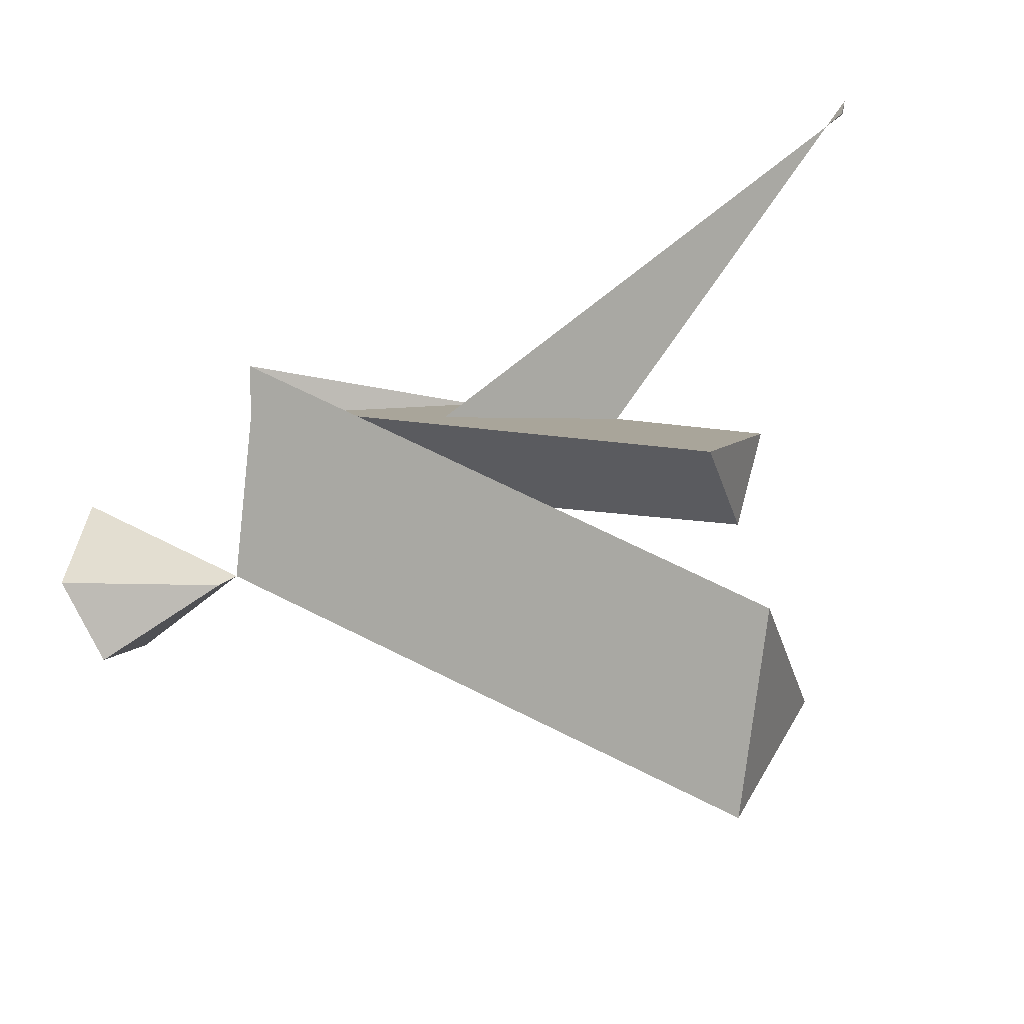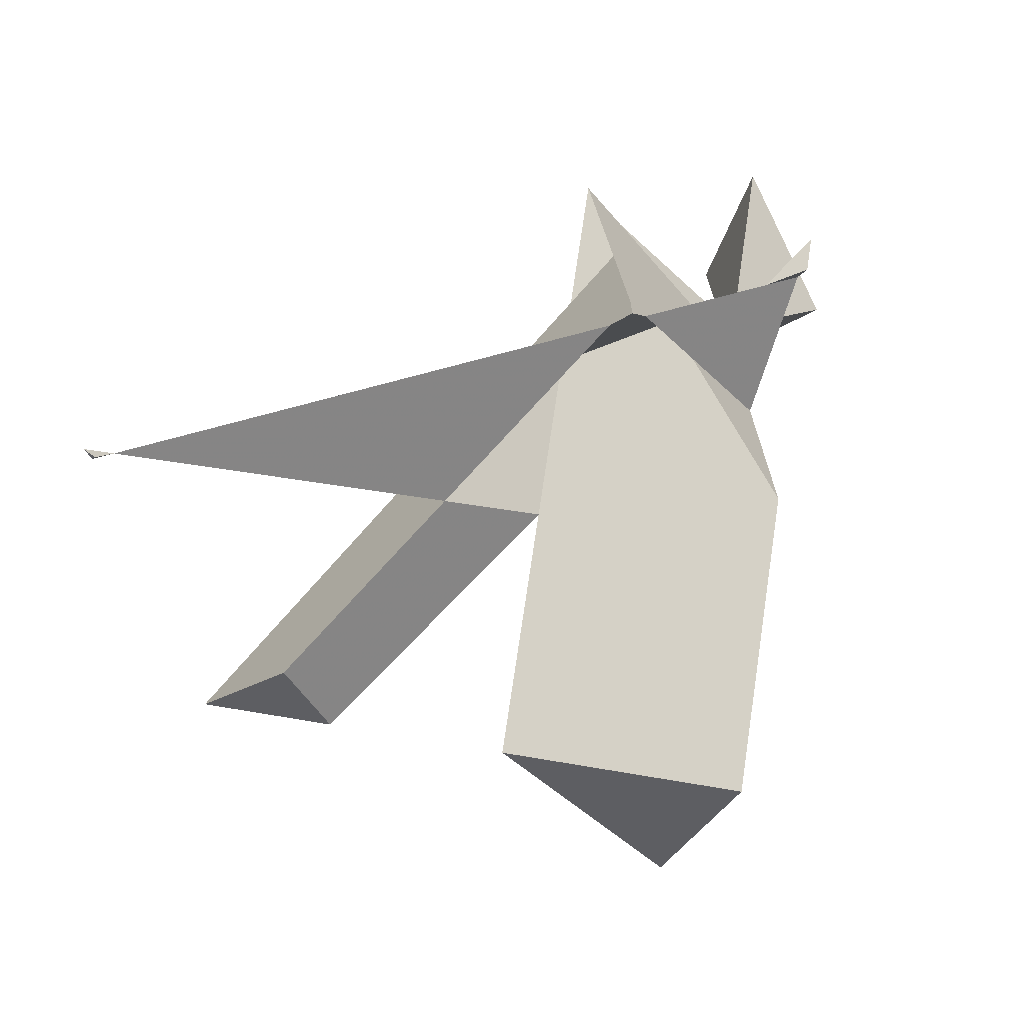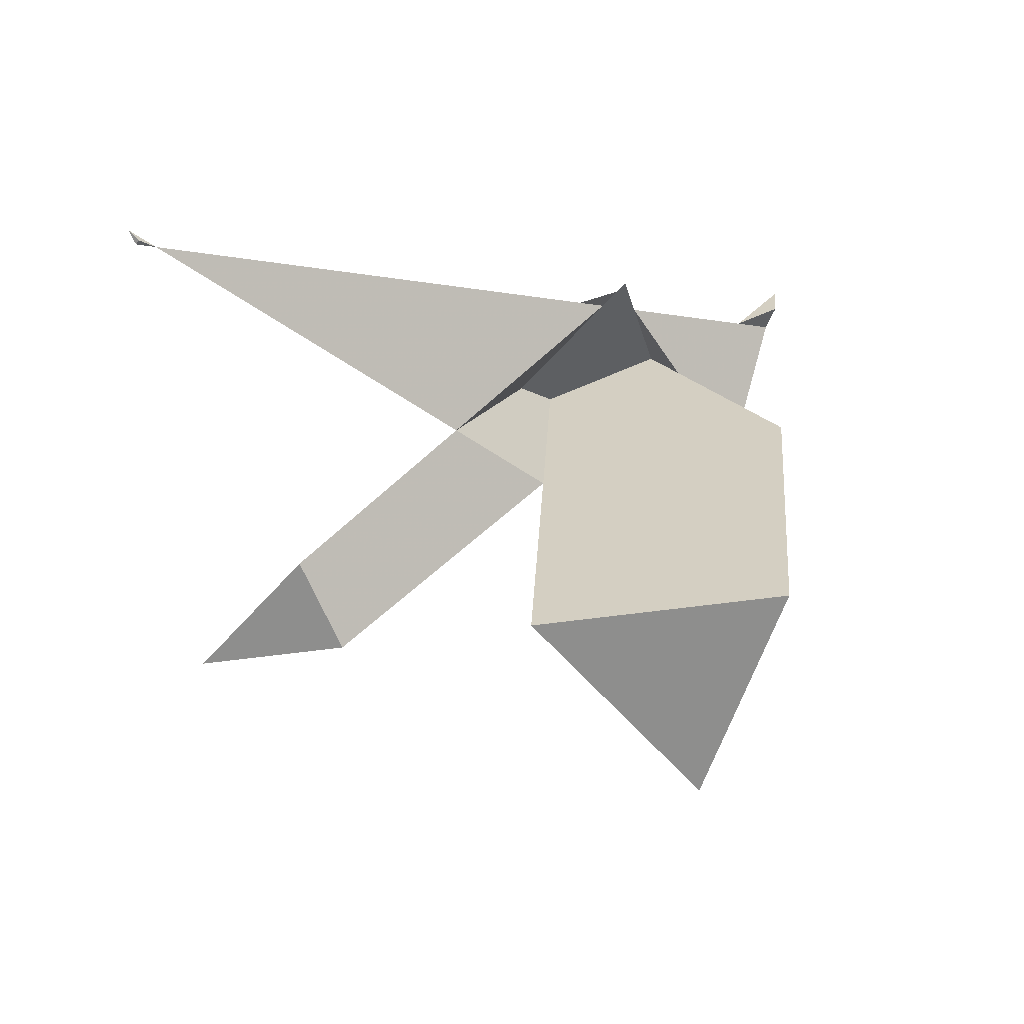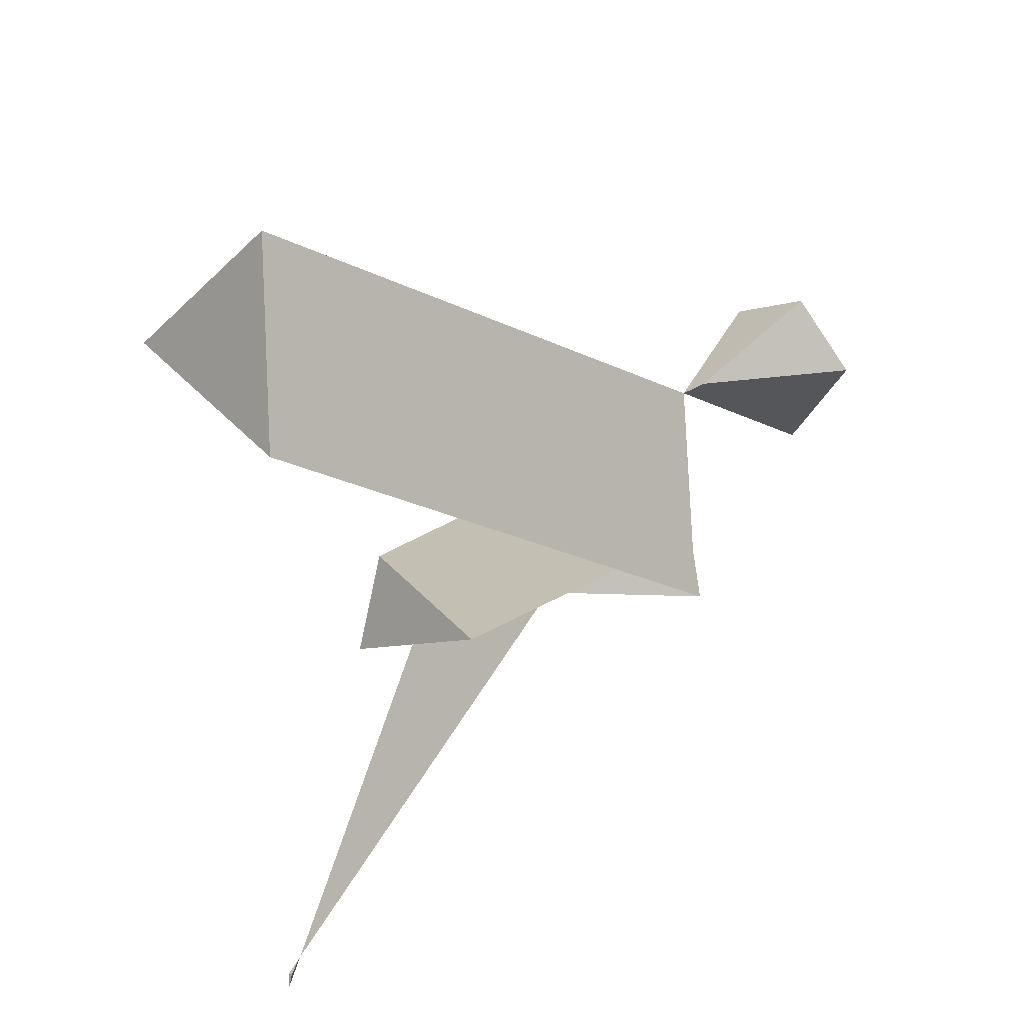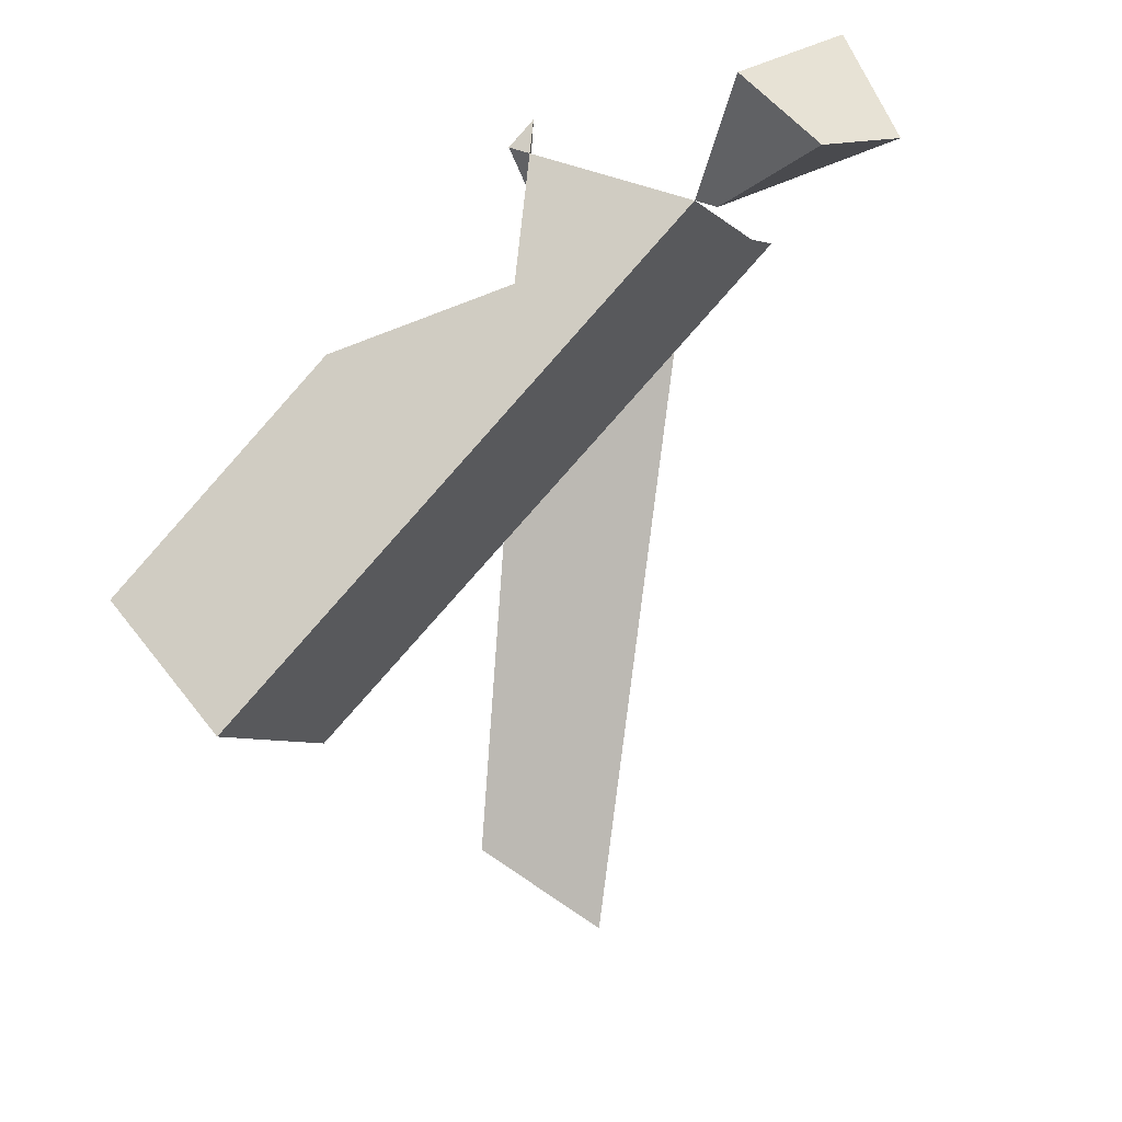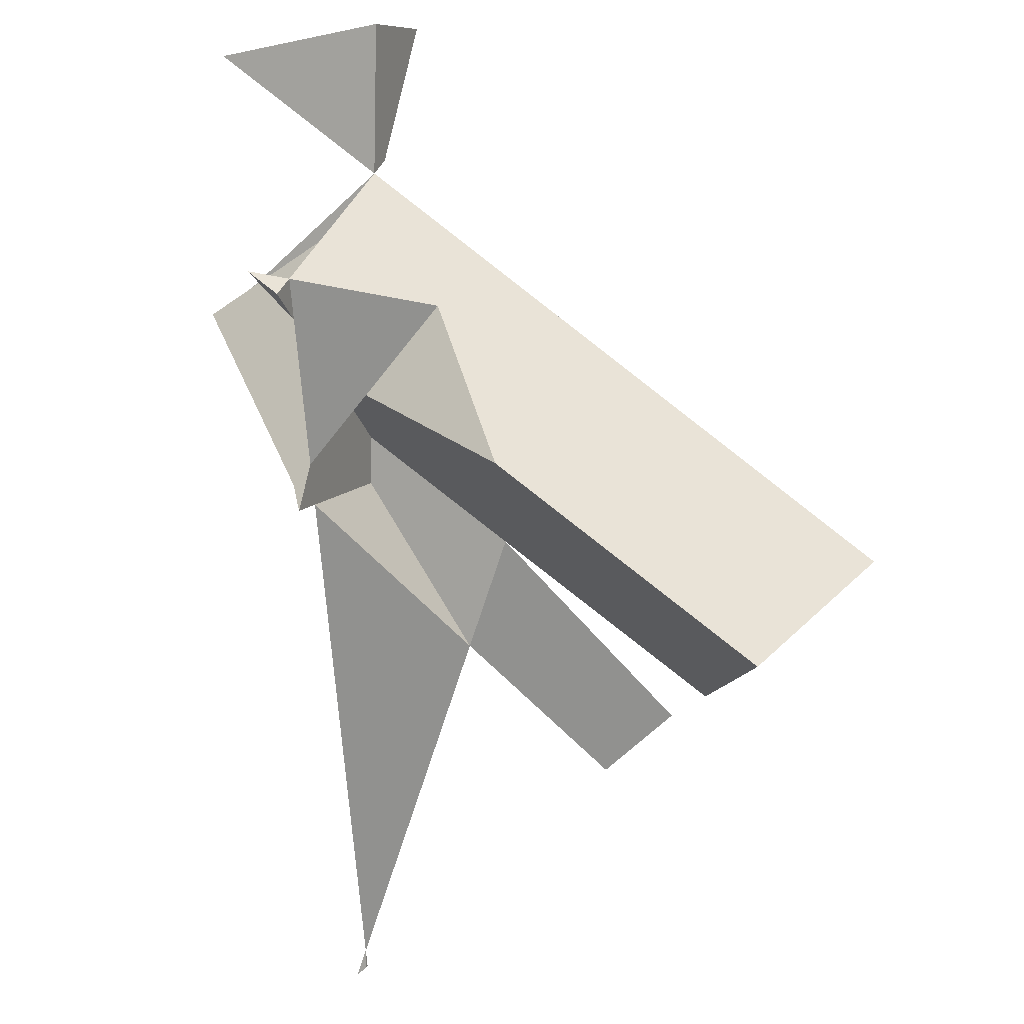
<metadata>
{"format":"obj","ext":"obj","renderer":"f3d","projection":"perspective","resolution":1024,"background":"white","views":[{"elev":-35.9,"azim":158.2,"up":"+Y"},{"elev":34.4,"azim":-103.9,"up":"+Y"},{"elev":0.7,"azim":-109.8,"up":"+Y"},{"elev":-48.0,"azim":-8.3,"up":"+Z"},{"elev":-53.4,"azim":15.9,"up":"+Y"},{"elev":42.6,"azim":-113.1,"up":"+Z"}]}
</metadata>
<code>
v -0.4717 -0.1948 -0.008918
v -0.5221 -0.4412 0.2374
v -0.6985 -0.1457 0.2972
f -3 -2 -1
v -0.02027 0.06735 0.5258
v -0.04674 0.1989 0.4121
v -0.327 0.1016 0.4668
f -3 -2 -1
v 0.3298 0.3297 0.3386
v 0.1526 0.2138 0.2618
v 0.1992 0.2844 0.3641
f -3 -2 -1
v -0.04674 0.1989 0.4121
v -0.06742 0.3017 0.3233
v 0.03282 0.2266 0.3966
f -3 -2 -1
v 0.06444 0.1561 0.2236
v 0.02974 0.1728 0.159
v -0.2006 0.09585 -0.0337
v -0.1543 0.01292 0.1287
f -4 -3 -2 -1
v -0.1543 0.01292 0.1287
v -0.2006 0.09585 -0.0337
v -0.3087 -0.1062 -0.3149
v -0.2964 -0.2328 -0.2456
f -4 -3 -2 -1
v -0.2964 -0.2328 -0.2456
v -0.3087 -0.1062 -0.3149
v -0.1617 -0.262 -0.4274
f -3 -2 -1
v -0.1543 0.01292 0.1287
v 0.06444 0.1561 0.2236
v 0.03282 0.2266 0.3966
v -0.04674 0.1989 0.4121
v -0.327 0.1016 0.4668
v -0.6985 -0.1457 0.2972
v -0.4717 -0.1948 -0.008918
f -7 -6 -5 -4 -3 -2 -1
v -0.02027 0.06735 0.5258
v -0.327 0.1016 0.4668
v -0.6985 -0.1457 0.2972
v -0.5221 -0.4412 0.2374
v -0.06481 -0.1474 0.4426
v 0.2265 0.03983 0.5733
v 0.2607 0.06178 0.5887
v 0.02485 0.2849 0.6102
f -8 -7 -6 -5 -4 -3 -2 -1
v 0.3068 0.2653 0.3908
v 0.3298 0.3297 0.3386
v 0.1526 0.2138 0.2618
v 0.06444 0.1561 0.2236
v -0.1543 0.01292 0.1287
v -0.4717 -0.1948 -0.008918
v -0.5221 -0.4412 0.2374
v -0.06481 -0.1474 0.4426
v 0.2265 0.03983 0.5733
v 0.2607 0.06178 0.5887
v 0.2382 0.07259 0.5468
f -11 -10 -9 -8 -7 -6 -5 -4 -3 -2 -1
v 0.005037 0.2885 0.5485
v 0.02485 0.2849 0.6102
v -0.02027 0.06735 0.5258
v -0.04674 0.1989 0.4121
v -0.06742 0.3017 0.3233
f -5 -4 -3 -2 -1
v 0.03282 0.2266 0.3966
v 0.2382 0.07259 0.5468
v 0.2607 0.06178 0.5887
v 0.02485 0.2849 0.6102
v 0.005037 0.2885 0.5485
v -0.06742 0.3017 0.3233
f -6 -5 -4 -3 -2 -1
v -0.06742 0.3017 0.3233
v 0.03282 0.2266 0.3966
v 0.06444 0.1561 0.2236
v 0.02974 0.1728 0.159
v -0.08835 0.3055 0.2582
v -0.12 0.3411 0.2848
f -6 -5 -4 -3 -2 -1
v -0.0737 0.3329 0.2963
v 0.1992 0.2844 0.3641
v 0.3298 0.3297 0.3386
v 0.3068 0.2653 0.3908
v 0.2382 0.07259 0.5468
v 0.03282 0.2266 0.3966
v -0.06742 0.3017 0.3233
v -0.12 0.3411 0.2848
f -8 -7 -6 -5 -4 -3 -2 -1
v 0.08468 0.111 0.1129
v -0.1617 -0.262 -0.4274
v -0.3087 -0.1062 -0.3149
v -0.2006 0.09585 -0.0337
v 0.02974 0.1728 0.159
v -0.08835 0.3055 0.2582
v -0.12 0.3411 0.2848
v -0.0737 0.3329 0.2963
v 0.1992 0.2844 0.3641
v 0.1526 0.2138 0.2618
f -10 -9 -8 -7 -6 -5 -4 -3 -2 -1
v 0.06444 0.1561 0.2236
v -0.1543 0.01292 0.1287
v -0.2964 -0.2328 -0.2456
v -0.1617 -0.262 -0.4274
v 0.08468 0.111 0.1129
v 0.1526 0.2138 0.2618
f -6 -5 -4 -3 -2 -1
v -0.2006 0.09585 -0.0337
v -0.3437 0.3522 -0.5357
v 0.02974 0.1728 0.159
f -3 -2 -1
v -0.08835 0.3055 0.2582
v -0.3437 0.3522 -0.5357
v -0.2006 0.09585 -0.0337
f -3 -2 -1
v 0.02974 0.1728 0.159
v -0.3437 0.3522 -0.5357
v -0.08835 0.3055 0.2582
f -3 -2 -1
v -0.08835 0.3055 0.2582
v -0.2006 0.09585 -0.0337
v 0.02974 0.1728 0.159
f -3 -2 -1
v -0.3437 0.3522 -0.5357
v -0.3555 0.3733 -0.5771
v -0.3583 0.3592 -0.563
f -3 -2 -1
v -0.3536 0.354 -0.5665
v -0.3555 0.3733 -0.5771
v -0.3437 0.3522 -0.5357
f -3 -2 -1
v -0.3536 0.354 -0.5665
v -0.3583 0.3592 -0.563
v -0.3555 0.3733 -0.5771
f -3 -2 -1
v -0.3437 0.3522 -0.5357
v -0.3583 0.3592 -0.563
v -0.3536 0.354 -0.5665
f -3 -2 -1
v 0.5099 0.2219 0.7005
v 0.2607 0.06178 0.5887
v 0.3679 0.01026 0.7881
f -3 -2 -1
v 0.5567 0.003019 0.6369
v 0.2916 0.03258 0.5859
v 0.2607 0.06178 0.5887
v 0.5099 0.2219 0.7005
f -4 -3 -2 -1
v 0.3679 0.01026 0.7881
v 0.2607 0.06178 0.5887
v 0.2916 0.03258 0.5859
v 0.4558 -0.09054 0.706
f -4 -3 -2 -1
v 0.5099 0.2219 0.7005
v 0.3679 0.01026 0.7881
v 0.4558 -0.09054 0.706
v 0.5567 0.003019 0.6369
f -4 -3 -2 -1
v 0.4558 -0.09054 0.706
v 0.2916 0.03258 0.5859
v 0.5567 0.003019 0.6369
f -3 -2 -1
v 0.02485 0.2849 0.6102
v 0.005037 0.2885 0.5485
v 0.03711 0.344 0.6331
f -3 -2 -1
v 0.03711 0.344 0.6331
v 0.005037 0.2885 0.5485
v -0.006752 0.3148 0.613
f -3 -2 -1
v -0.006752 0.3148 0.613
v 0.005037 0.2885 0.5485
v 0.02485 0.2849 0.6102
f -3 -2 -1
v -0.006752 0.3148 0.613
v 0.02485 0.2849 0.6102
v 0.03711 0.344 0.6331
f -3 -2 -1

</code>
